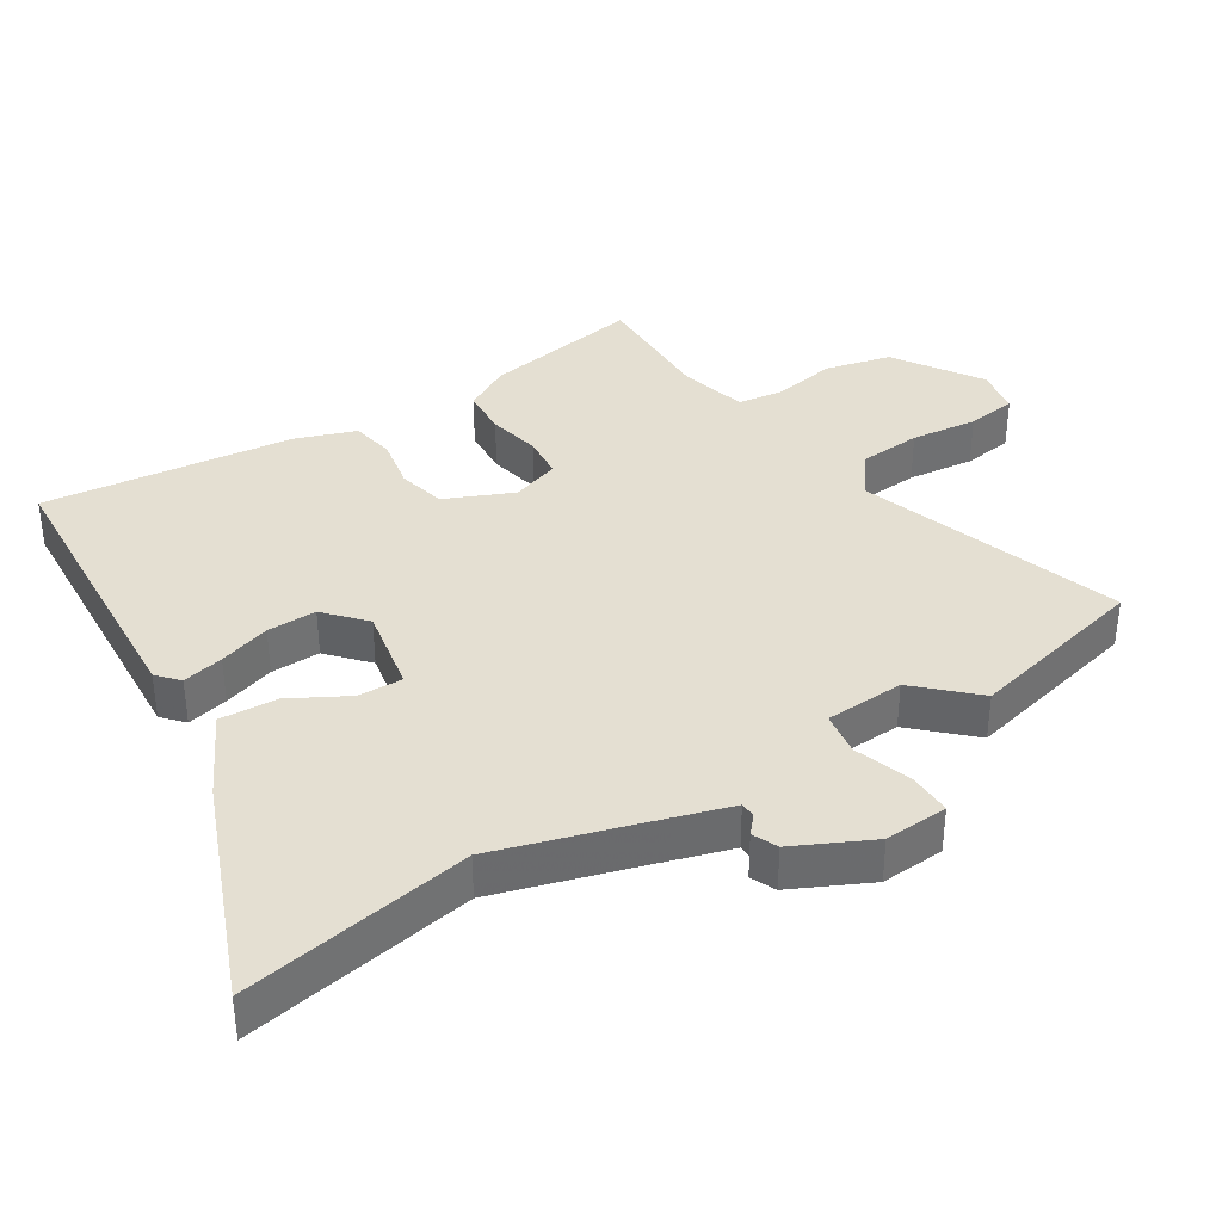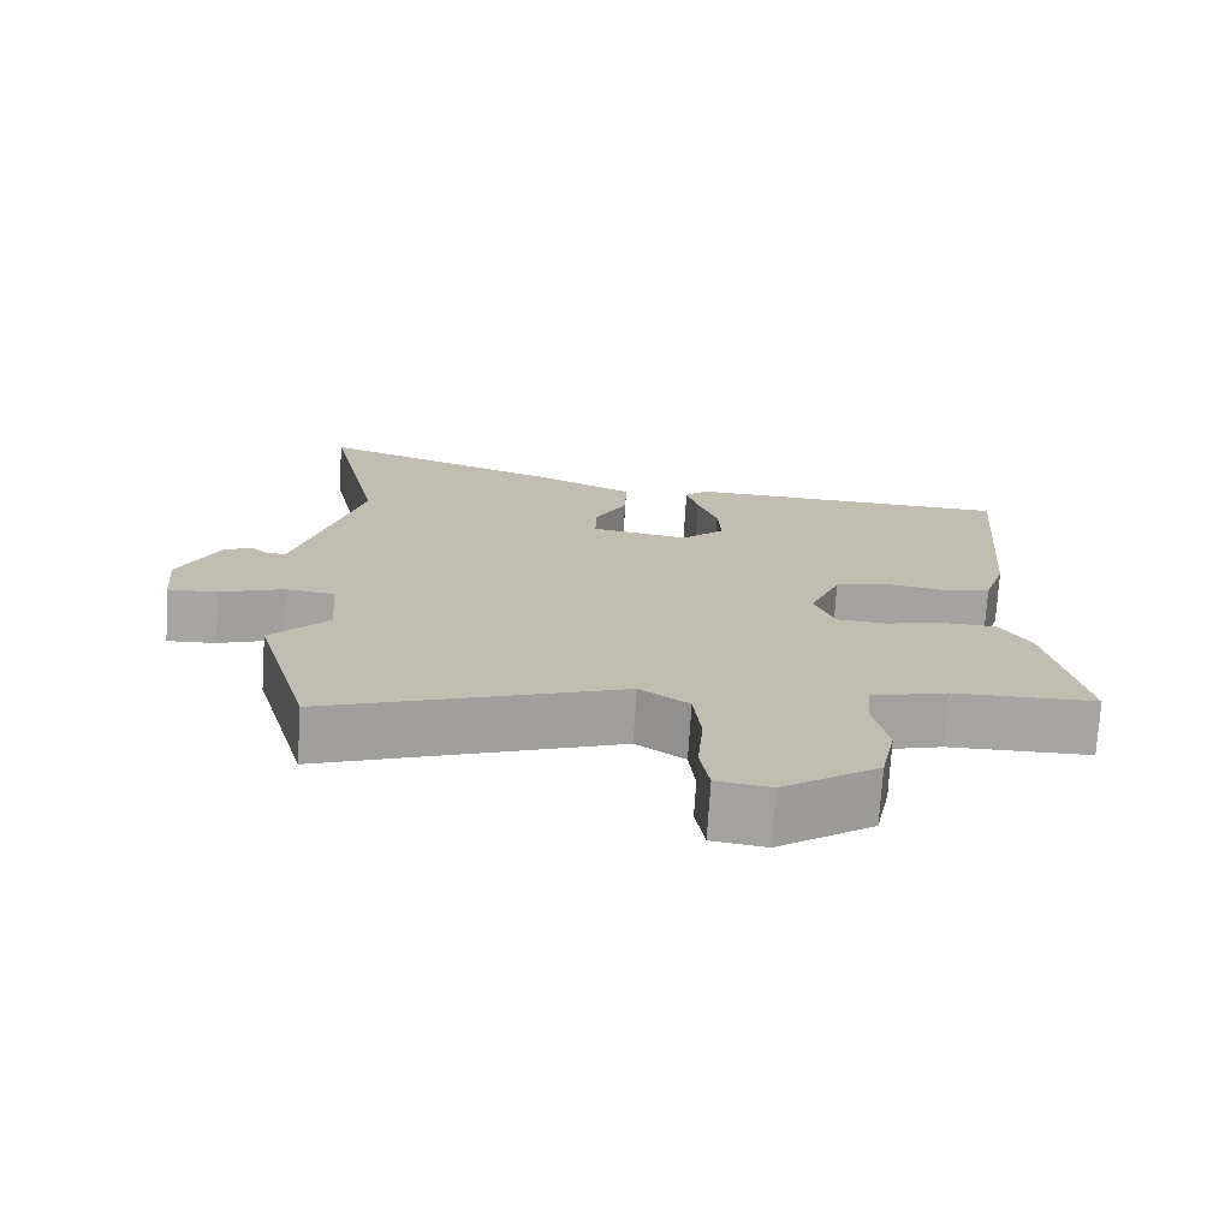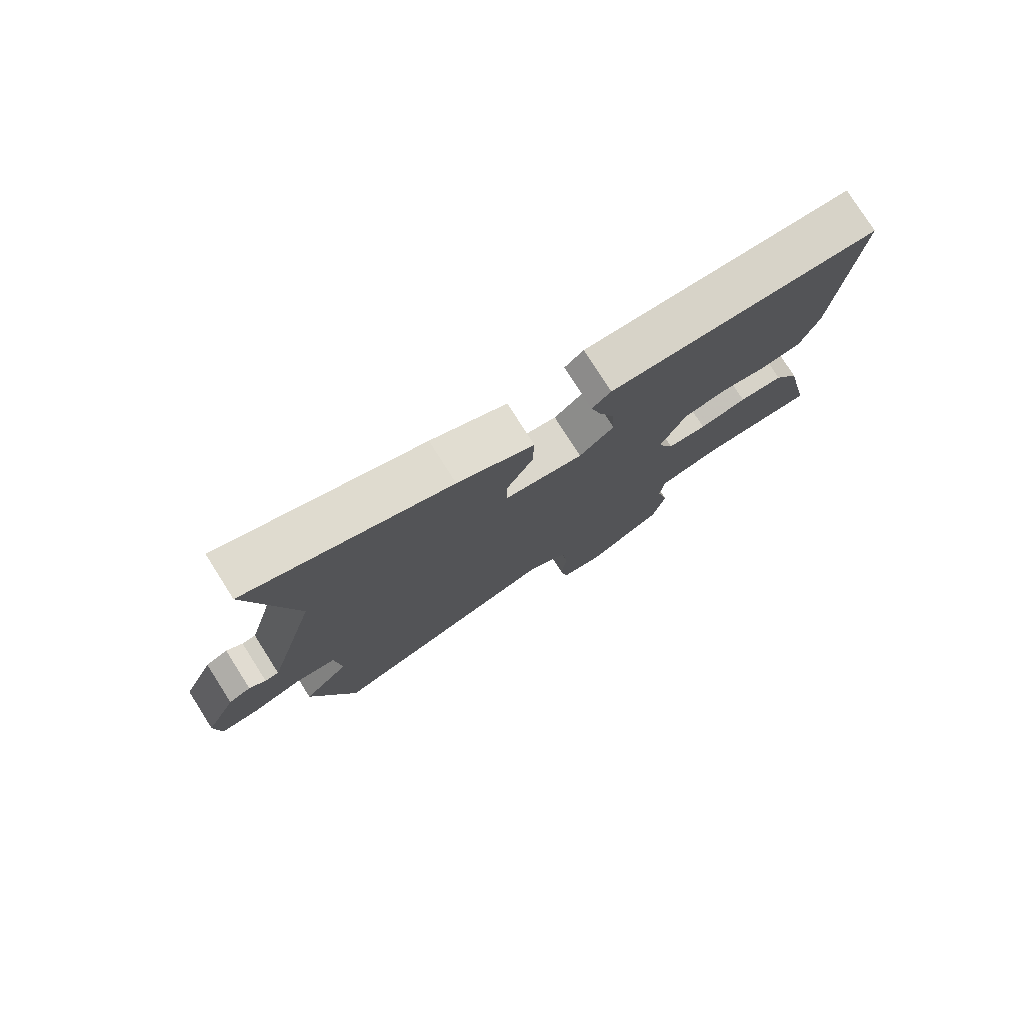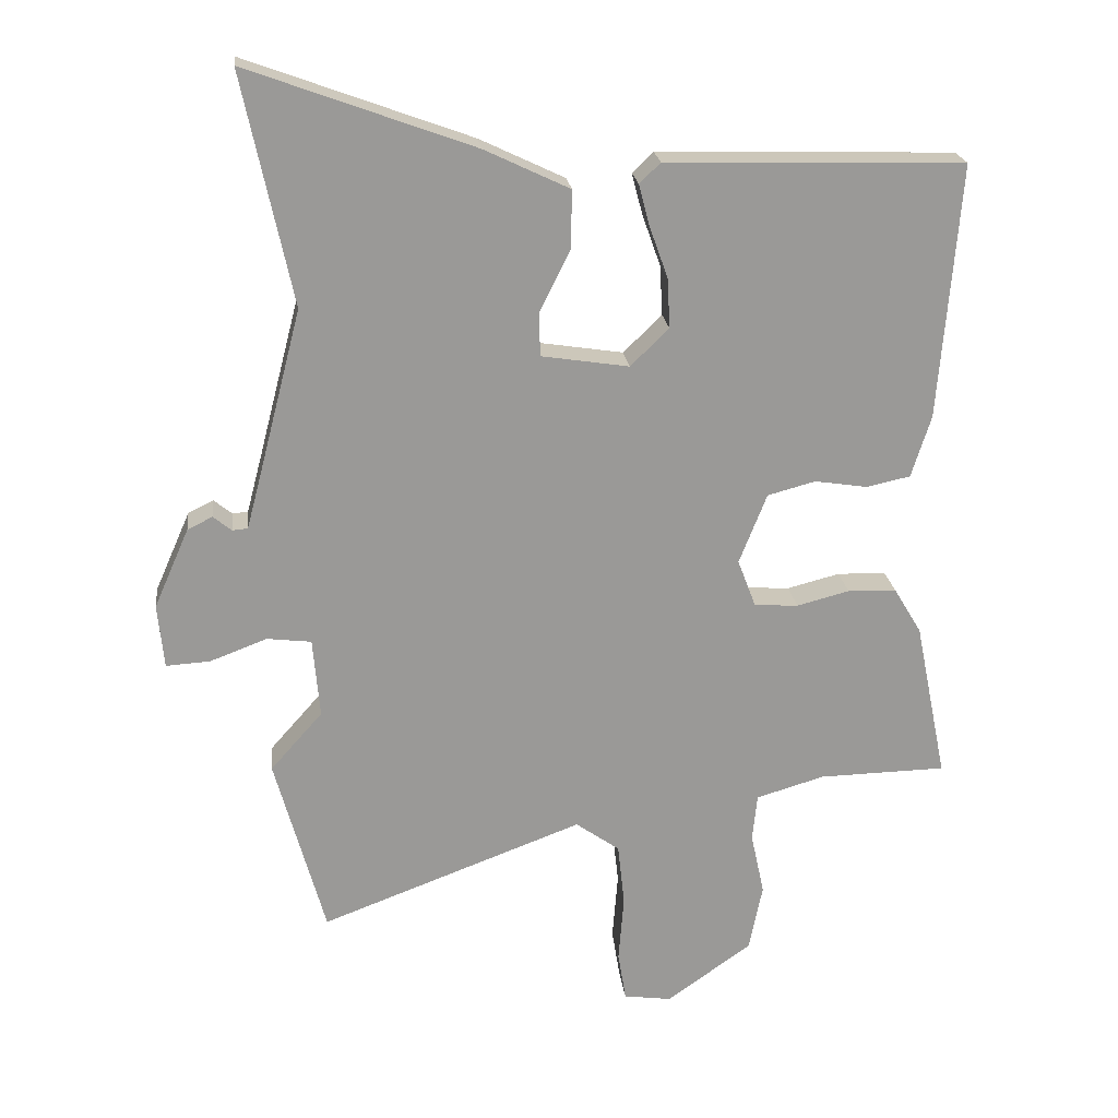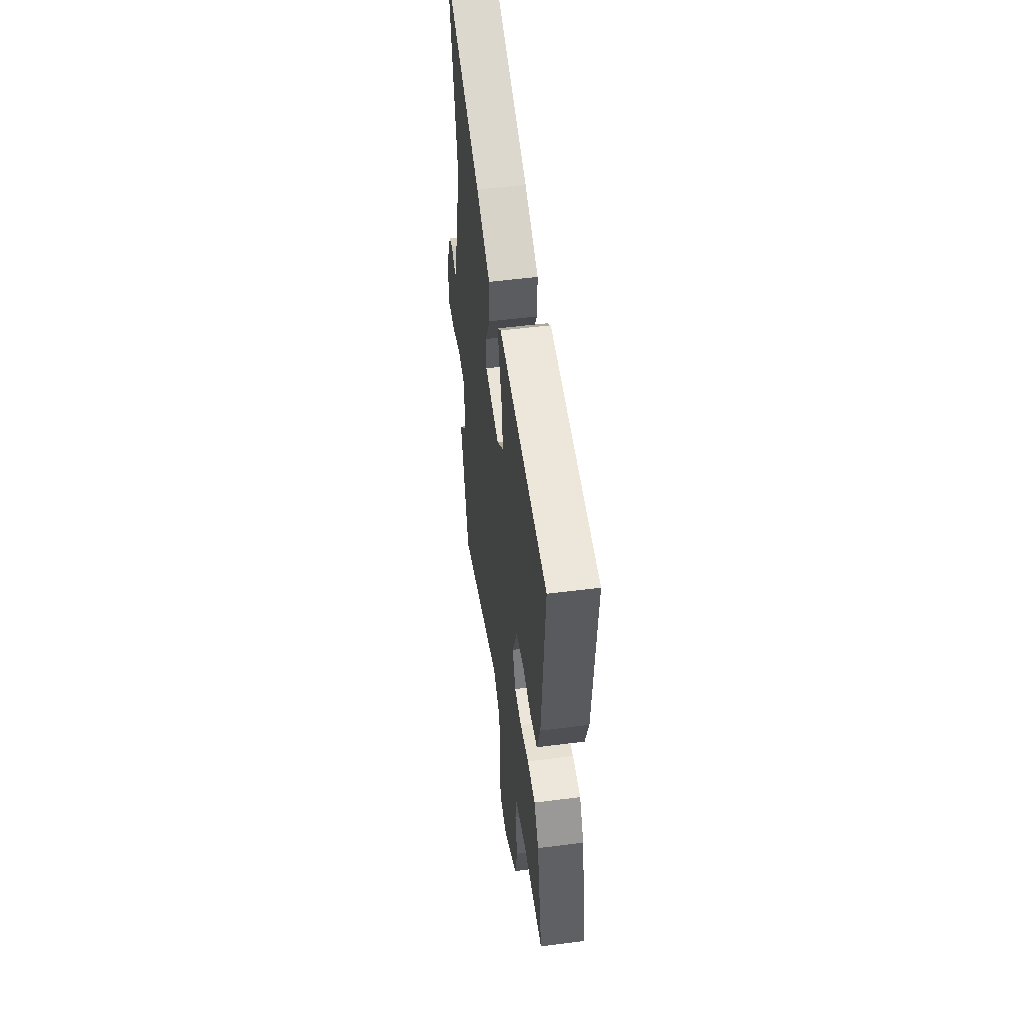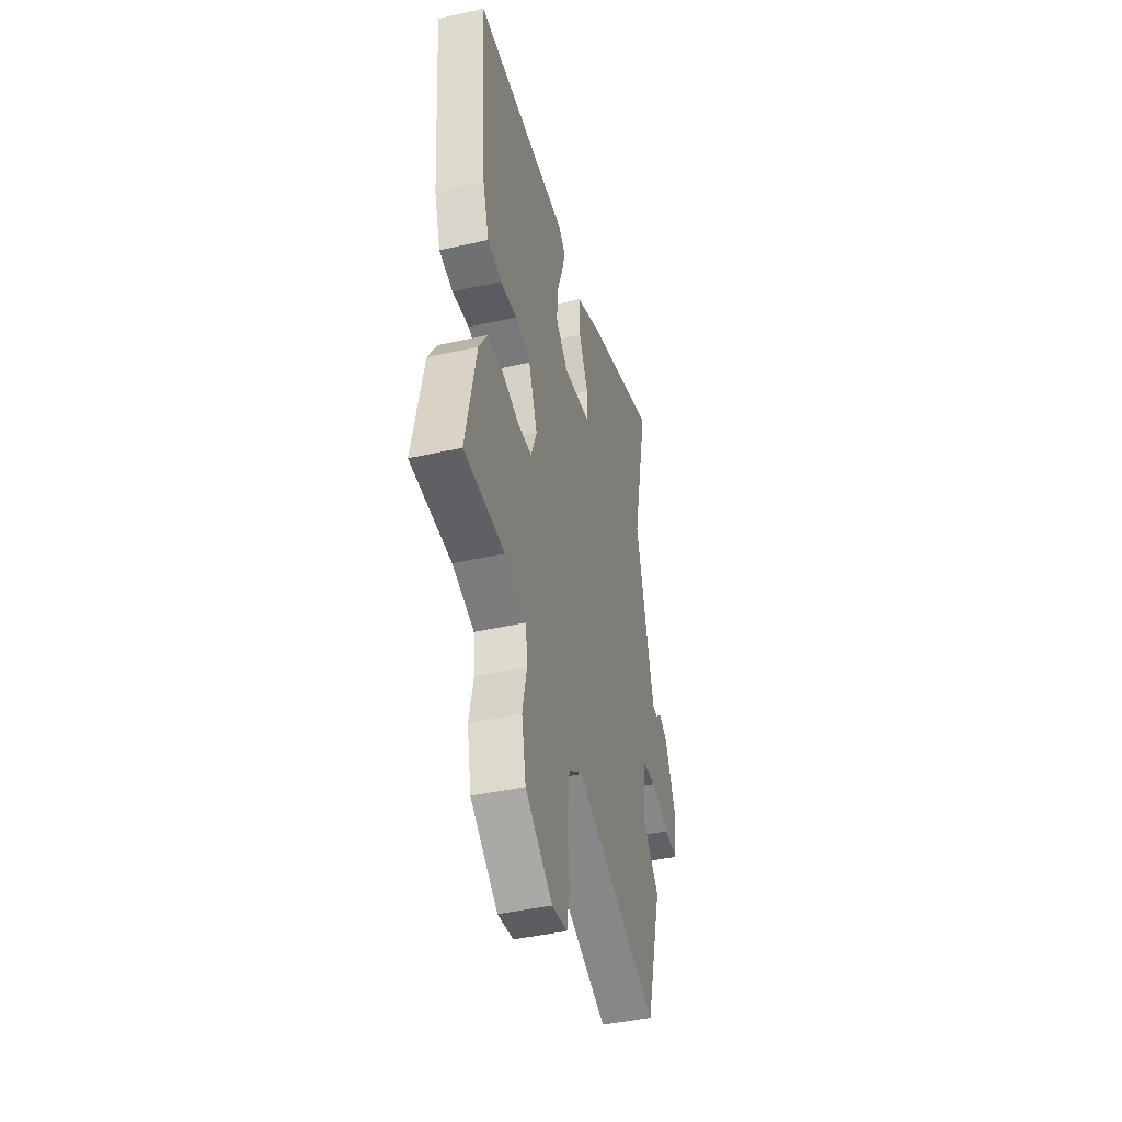
<metadata>
{"format":"obj","ext":"obj","renderer":"f3d","projection":"perspective","resolution":1024,"background":"white","views":[{"elev":37.1,"azim":59.8,"up":"+Y"},{"elev":-73.7,"azim":176.3,"up":"+Z"},{"elev":78.4,"azim":147.6,"up":"+Z"},{"elev":21.5,"azim":173.4,"up":"+Z"},{"elev":52.8,"azim":-97.8,"up":"+Z"},{"elev":-43.4,"azim":-75.1,"up":"+Z"}]}
</metadata>
<code>
v 0.528 0.07 -0.398
v 0.454 0.07 -0.666
v 0.065 0.07 -0.52
v 0 0.07 -0.566
v -0.01 0.07 -0.658
v -0.002 0.07 -0.758
v -0.014 0.07 -0.832
v -0.085 0.07 -0.842
v -0.211 0.07 -0.753
v -0.231 0.07 -0.653
v -0.211 0.07 -0.56
v -0.218 0.07 -0.49
v -0.319 0.07 -0.46
v -0.508 0.07 -0.456
v -0.46 0.07 -0.22
v -0.419 0.07 -0.152
v -0.347 0.07 -0.15
v -0.269 0.07 -0.17
v -0.204 0.07 -0.166
v -0.177 0.07 -0.095
v -0.218 0.07 0.009
v -0.289 0.07 0.028
v -0.367 0.07 0.016
v -0.432 0.07 0.03
v -0.461 0.07 0.122
v -0.491 0.07 0.499
v -0.051 0.07 0.511
v -0.02 0.07 0.481
v -0.036 0.07 0.42
v -0.063 0.07 0.344
v -0.067 0.07 0.27
v -0.01 0.07 0.215
v 0.12 0.07 0.235
v 0.12 0.07 0.302
v 0.076 0.07 0.39
v 0.074 0.07 0.476
v 0.2 0.07 0.536
v 0.534 0.07 0.658
v 0.461 0.07 0.316
v 0.523 0.07 0.077
v 0.546 0.07 -0.01
v 0.569 0.07 -0.012
v 0.596 0.07 0.01
v 0.633 0.07 -0.008
v 0.685 0.07 -0.126
v 0.676 0.07 -0.221
v 0.611 0.07 -0.217
v 0.527 0.07 -0.185
v 0.461 0.07 -0.193
v 0.451 0.07 -0.311
v 0.528 0 -0.398
v 0.454 0 -0.666
v 0.065 0 -0.52
v 0 0 -0.566
v -0.01 0 -0.658
v -0.002 0 -0.758
v -0.014 0 -0.832
v -0.085 0 -0.842
v -0.211 0 -0.753
v -0.231 0 -0.653
v -0.211 0 -0.56
v -0.218 0 -0.49
v -0.319 0 -0.46
v -0.508 0 -0.456
v -0.46 0 -0.22
v -0.419 0 -0.152
v -0.347 0 -0.15
v -0.269 0 -0.17
v -0.204 0 -0.166
v -0.177 0 -0.095
v -0.218 0 0.009
v -0.289 0 0.028
v -0.367 0 0.016
v -0.432 0 0.03
v -0.461 0 0.122
v -0.491 0 0.499
v -0.051 0 0.511
v -0.02 0 0.481
v -0.036 0 0.42
v -0.063 0 0.344
v -0.067 0 0.27
v -0.01 0 0.215
v 0.12 0 0.235
v 0.12 0 0.302
v 0.076 0 0.39
v 0.074 0 0.476
v 0.2 0 0.536
v 0.534 0 0.658
v 0.461 0 0.316
v 0.523 0 0.077
v 0.546 0 -0.01
v 0.569 0 -0.012
v 0.596 0 0.01
v 0.633 0 -0.008
v 0.685 0 -0.126
v 0.676 0 -0.221
v 0.611 0 -0.217
v 0.527 0 -0.185
v 0.461 0 -0.193
v 0.451 0 -0.311
f 45 46 47 48
f 45 48 49
f 42 43 44 45
f 41 42 45 49
f 40 41 49
f 39 40 49
f 36 37 38 39
f 34 35 36 39
f 33 34 39 49
f 32 33 49 50
f 27 28 29 30
f 25 26 27 30
f 25 30 31
f 22 23 24 25
f 21 22 25 31
f 20 21 31 32
f 15 16 17 18
f 13 14 15 18
f 12 13 18 19
f 11 12 19 20
f 9 10 11
f 5 6 7 8
f 4 5 8 9
f 50 1 2 3
f 20 32 50 3
f 4 9 11 20
f 3 4 20
f 98 97 96 95
f 99 98 95
f 95 94 93 92
f 99 95 92 91
f 99 91 90
f 99 90 89
f 89 88 87 86
f 89 86 85 84
f 99 89 84 83
f 100 99 83 82
f 80 79 78 77
f 80 77 76 75
f 81 80 75
f 75 74 73 72
f 81 75 72 71
f 82 81 71 70
f 68 67 66 65
f 68 65 64 63
f 69 68 63 62
f 70 69 62 61
f 61 60 59
f 58 57 56 55
f 59 58 55 54
f 53 52 51 100
f 53 100 82 70
f 70 61 59 54
f 70 54 53
f 1 51 52 2
f 2 52 53 3
f 3 53 54 4
f 4 54 55 5
f 5 55 56 6
f 6 56 57 7
f 7 57 58 8
f 8 58 59 9
f 9 59 60 10
f 10 60 61 11
f 11 61 62 12
f 12 62 63 13
f 13 63 64 14
f 14 64 65 15
f 15 65 66 16
f 16 66 67 17
f 17 67 68 18
f 18 68 69 19
f 19 69 70 20
f 20 70 71 21
f 21 71 72 22
f 22 72 73 23
f 23 73 74 24
f 24 74 75 25
f 25 75 76 26
f 26 76 77 27
f 27 77 78 28
f 28 78 79 29
f 29 79 80 30
f 30 80 81 31
f 31 81 82 32
f 32 82 83 33
f 33 83 84 34
f 34 84 85 35
f 35 85 86 36
f 36 86 87 37
f 37 87 88 38
f 38 88 89 39
f 39 89 90 40
f 40 90 91 41
f 41 91 92 42
f 42 92 93 43
f 43 93 94 44
f 44 94 95 45
f 45 95 96 46
f 46 96 97 47
f 47 97 98 48
f 48 98 99 49
f 49 99 100 50
f 50 100 51 1

</code>
